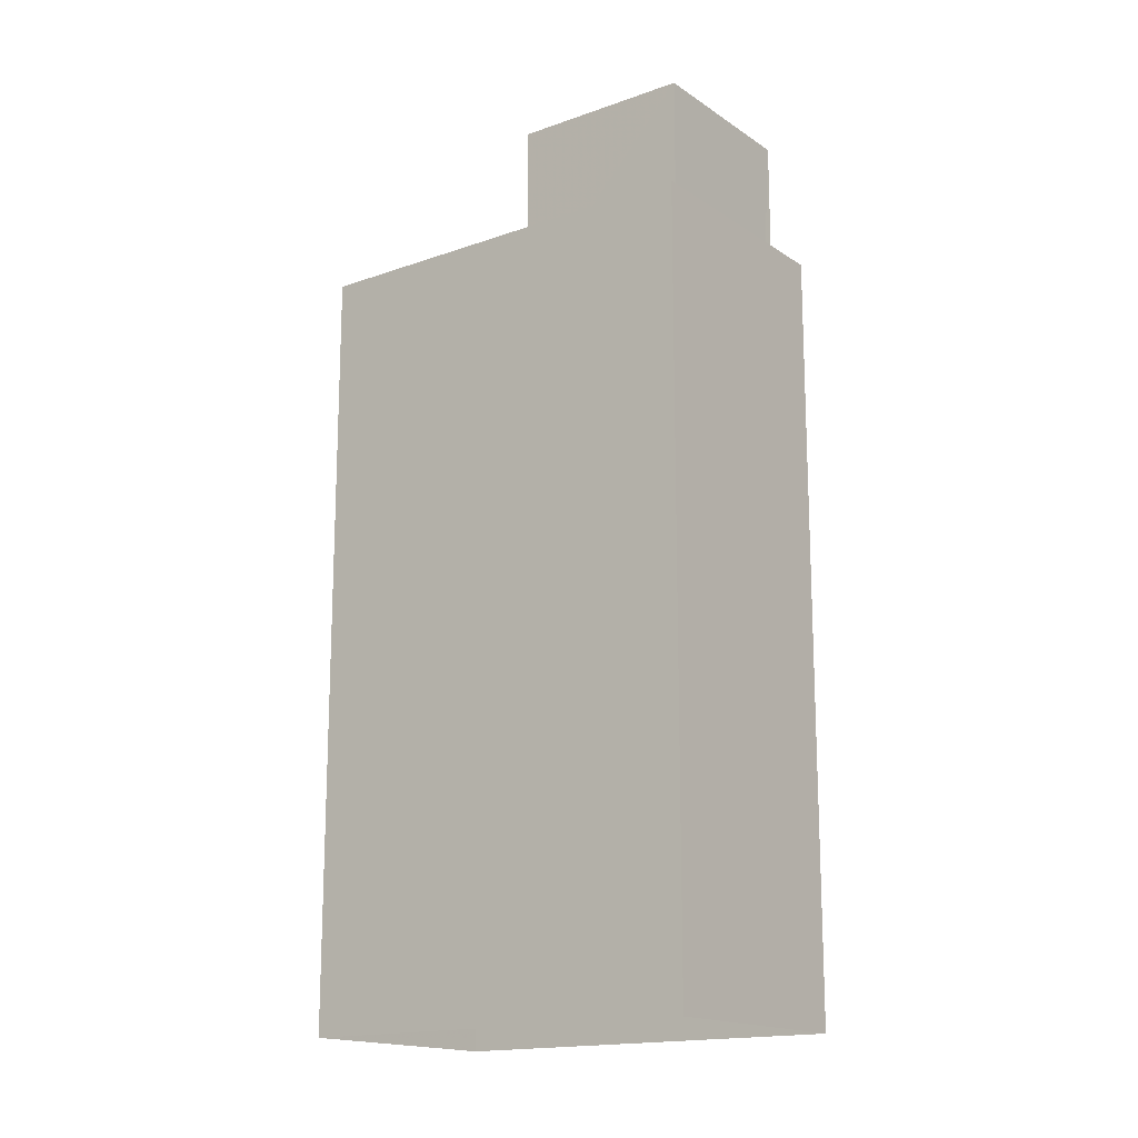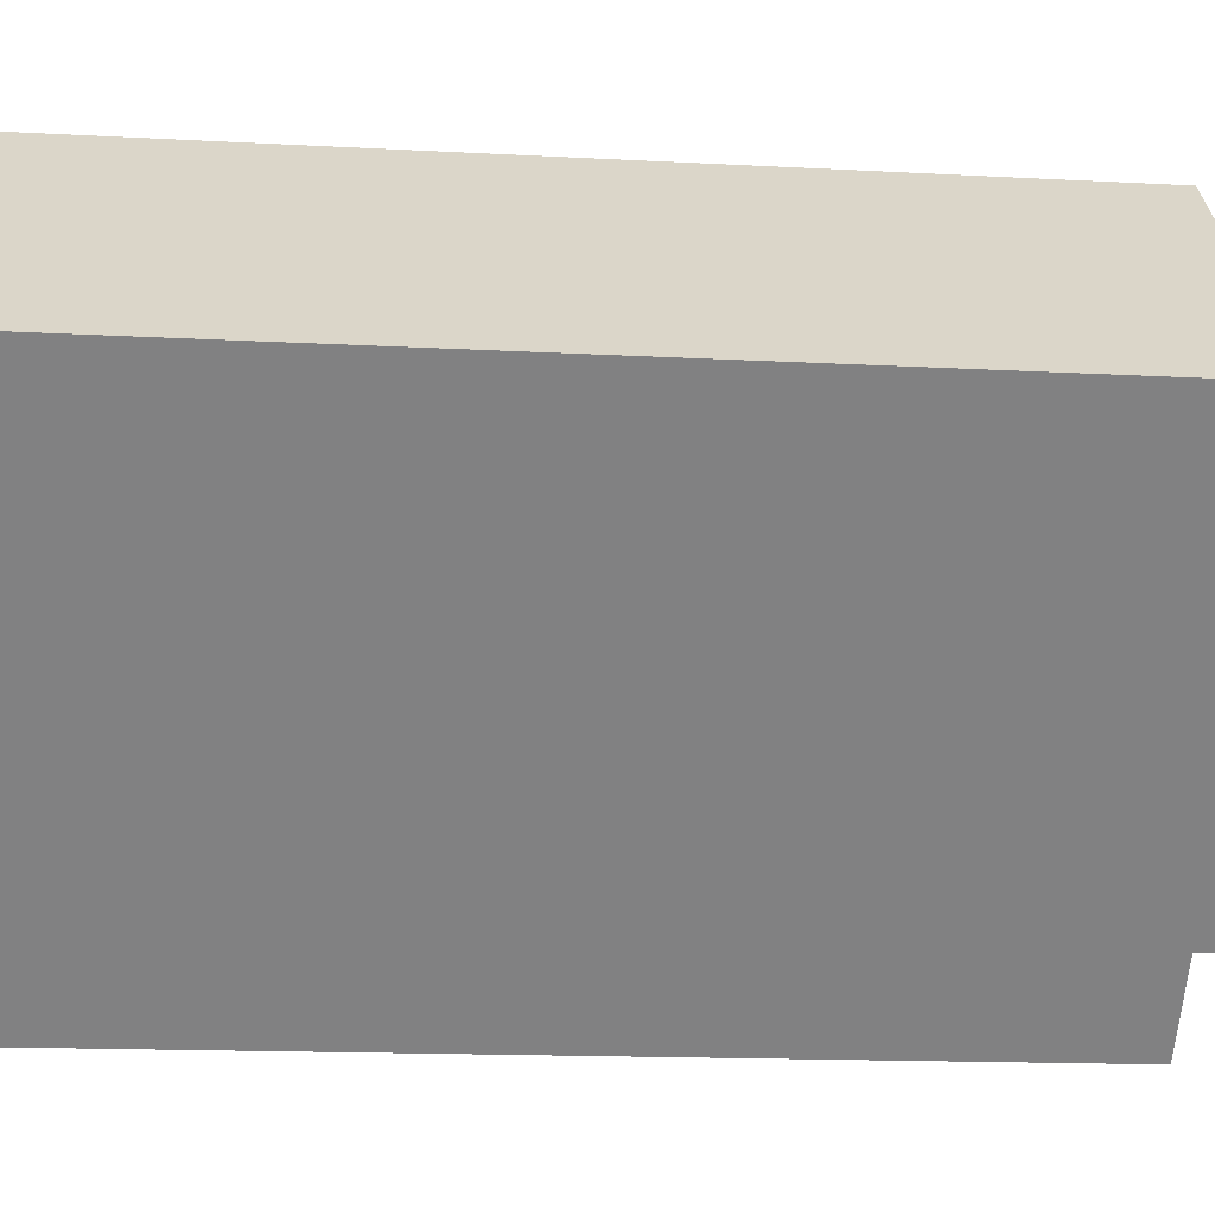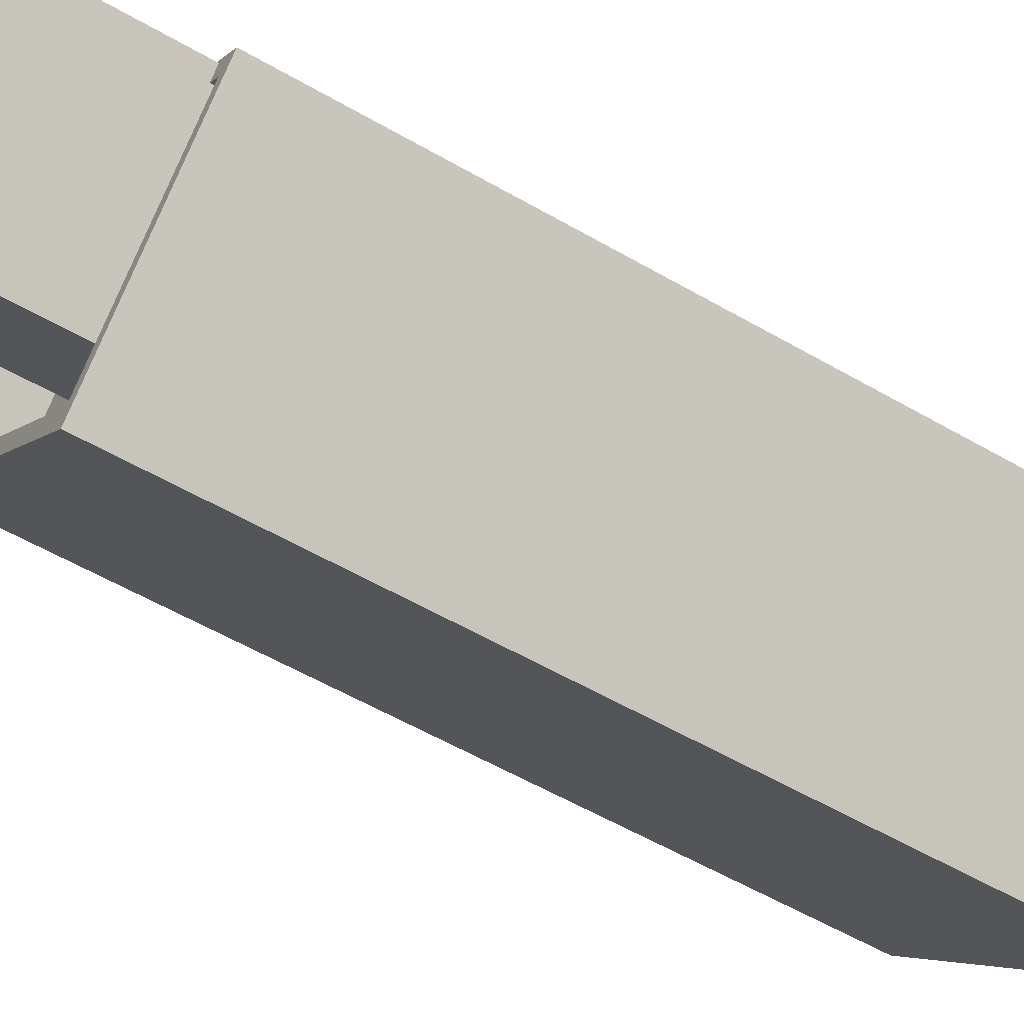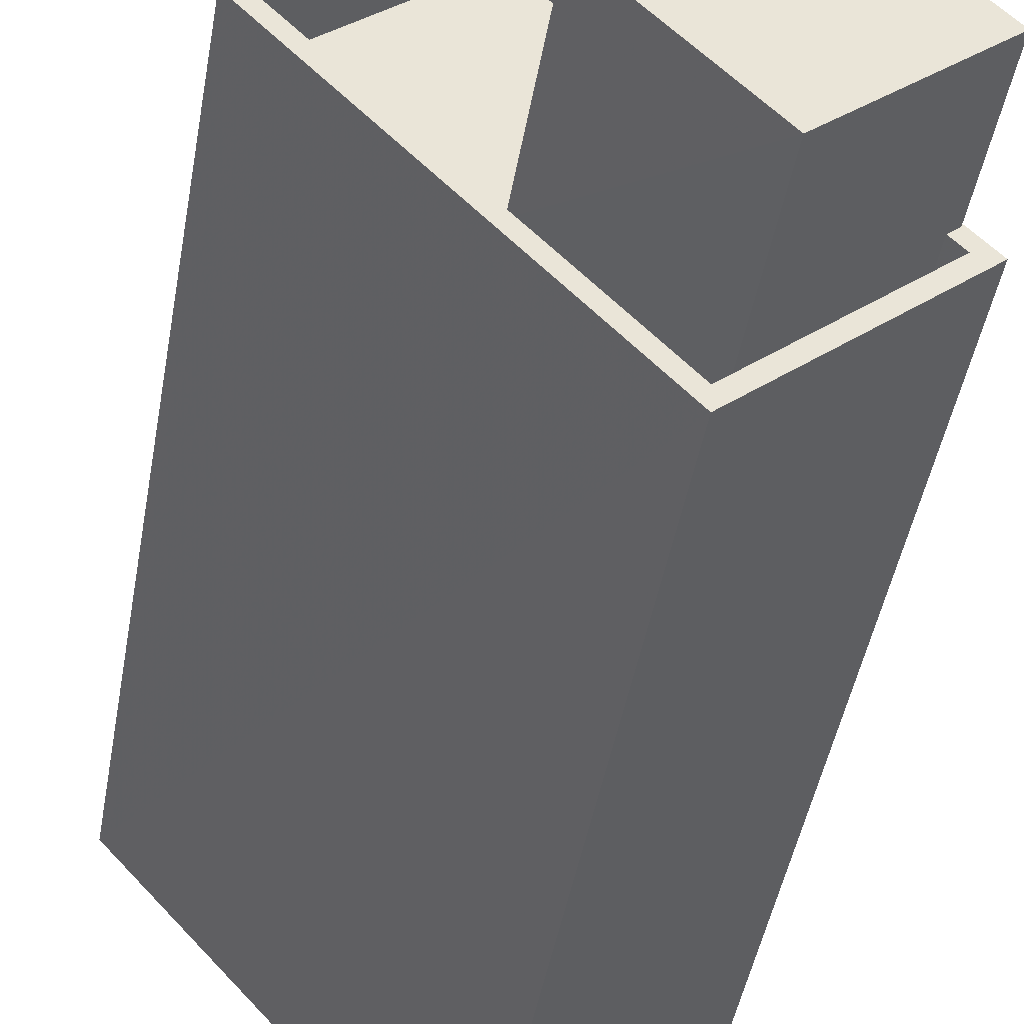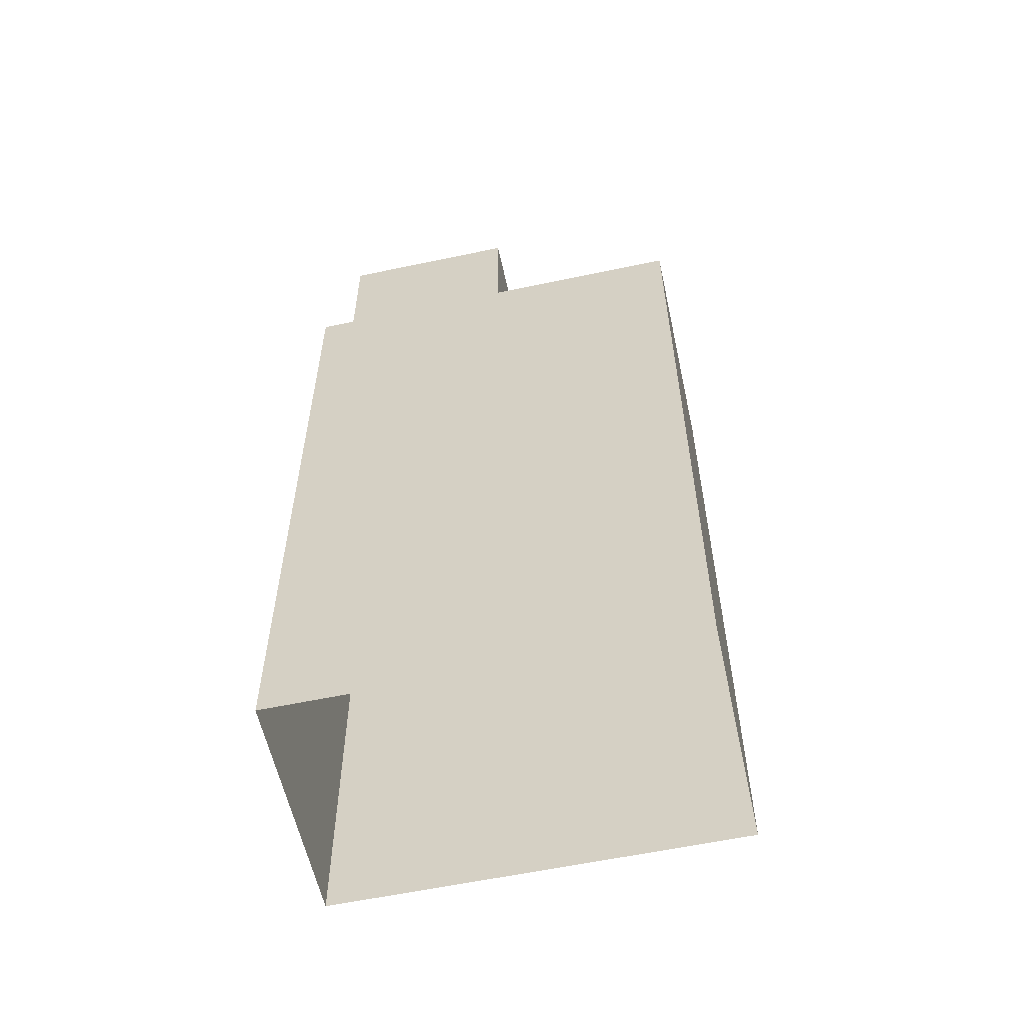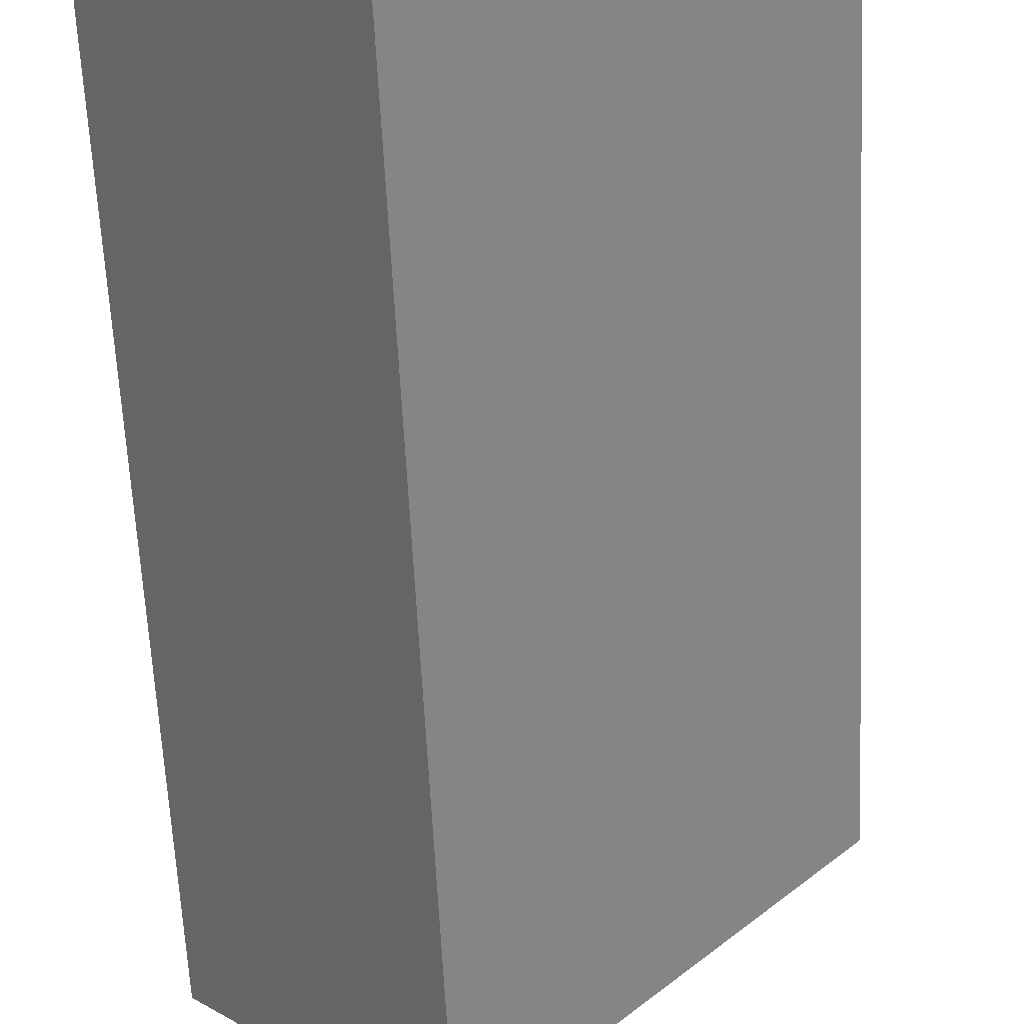
<metadata>
{"format":"obj","ext":"obj","renderer":"f3d","projection":"perspective","resolution":1024,"background":"white","views":[{"elev":-16.3,"azim":-11.6,"up":"+Z"},{"elev":-12.3,"azim":-98.0,"up":"+Y"},{"elev":-56.9,"azim":58.9,"up":"+Y"},{"elev":-45.5,"azim":-9.9,"up":"+Y"},{"elev":-58.5,"azim":144.3,"up":"+Z"},{"elev":-60.4,"azim":-177.2,"up":"+Y"}]}
</metadata>
<code>
v -5380 -3.721e+04 2.636
v -5389 -3.721e+04 2.637
v -5385 -3.72e+04 2.637
v -5383 -3.721e+04 2.636
v -5383 -3.721e+04 20.3
v -5383 -3.721e+04 20.3
v -5385 -3.721e+04 20.3
v -5380 -3.721e+04 20.3
v -5383 -3.721e+04 16.6
v -5385 -3.721e+04 16.6
v -5385 -3.721e+04 16.6
v -5383 -3.721e+04 16.6
v -5380 -3.721e+04 16.6
v -5380 -3.721e+04 16.6
v -5383 -3.721e+04 16.6
v -5388 -3.721e+04 16.6
v -5385 -3.72e+04 17.6
v -5389 -3.721e+04 17.6
v -5385 -3.721e+04 17.6
v -5383 -3.721e+04 17.6
v -5383 -3.721e+04 17.6
v -5380 -3.721e+04 17.6
v -5380 -3.721e+04 17.6
v -5388 -3.721e+04 17.6
v -5383 -3.721e+04 17.6
v -5380 -3.721e+04 17.6
v -5383 -3.721e+04 17.6
v -5380 -3.721e+04 17.6
f 1 2 3
f 1 4 2
f 5 6 7
f 5 8 6
f 9 10 11
f 12 13 14
f 13 12 15
f 10 16 11
f 16 15 11
f 11 15 12
f 17 18 19
f 20 21 22
f 23 20 22
f 18 21 20
f 19 18 24
f 24 18 20
f 25 17 19
f 17 25 22
f 22 26 23
f 19 27 25
f 23 26 28
f 25 26 22
f 9 11 27
f 25 27 6
f 6 27 7
f 27 11 7
f 25 6 8
f 26 25 8
f 12 28 5
f 5 28 8
f 12 14 28
f 8 28 26
f 11 12 5
f 7 11 5
f 20 23 13
f 15 20 13
f 20 15 16
f 24 20 16
f 24 16 10
f 19 24 10
f 14 13 23
f 28 14 23
f 27 19 10
f 9 27 10
f 21 2 4
f 21 18 2
f 18 3 2
f 18 17 3
f 3 22 1
f 3 17 22
f 1 21 4
f 1 22 21

</code>
